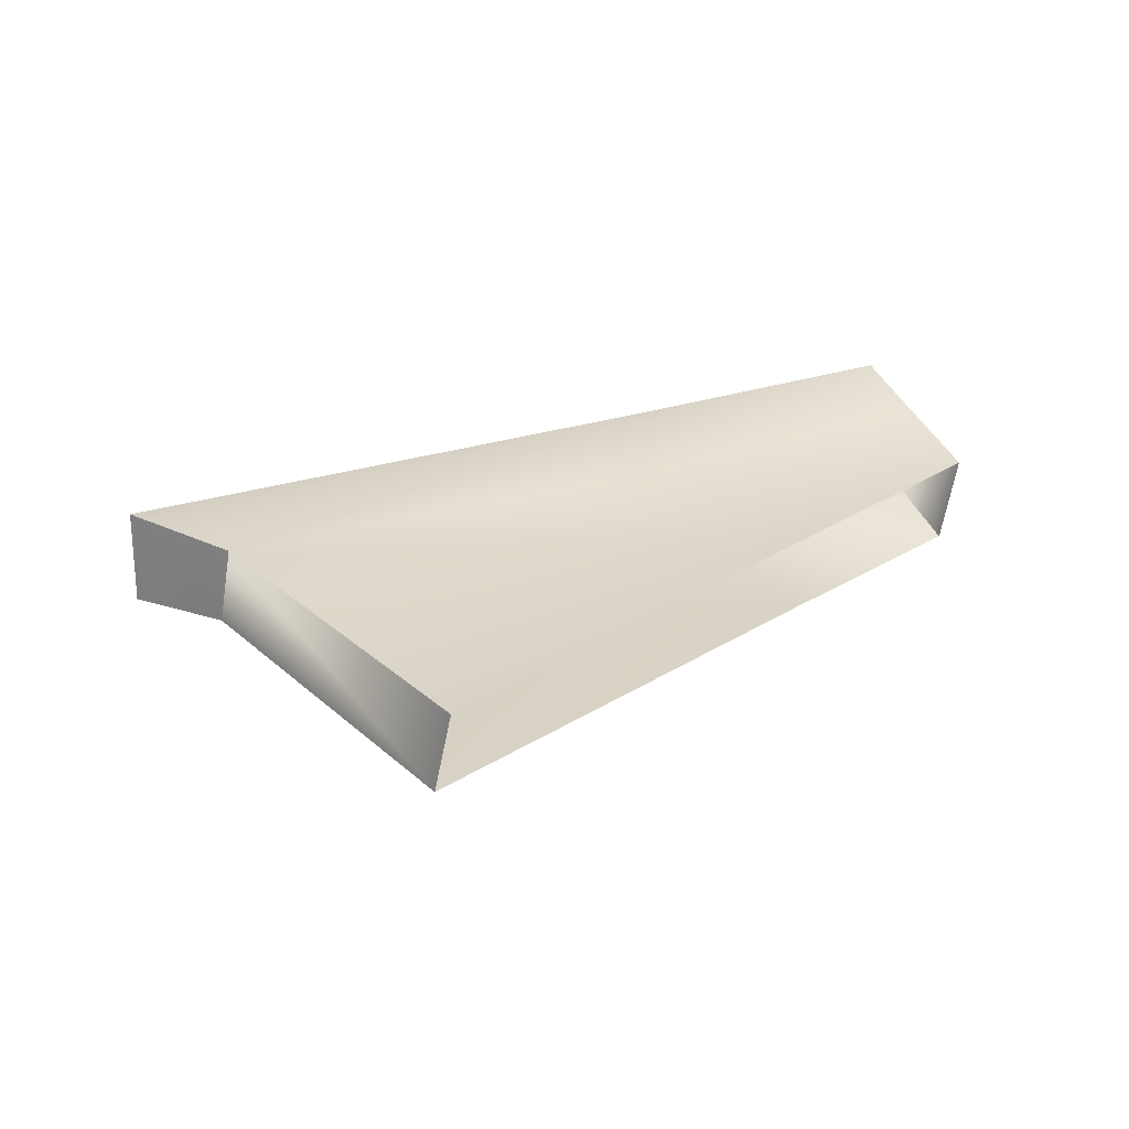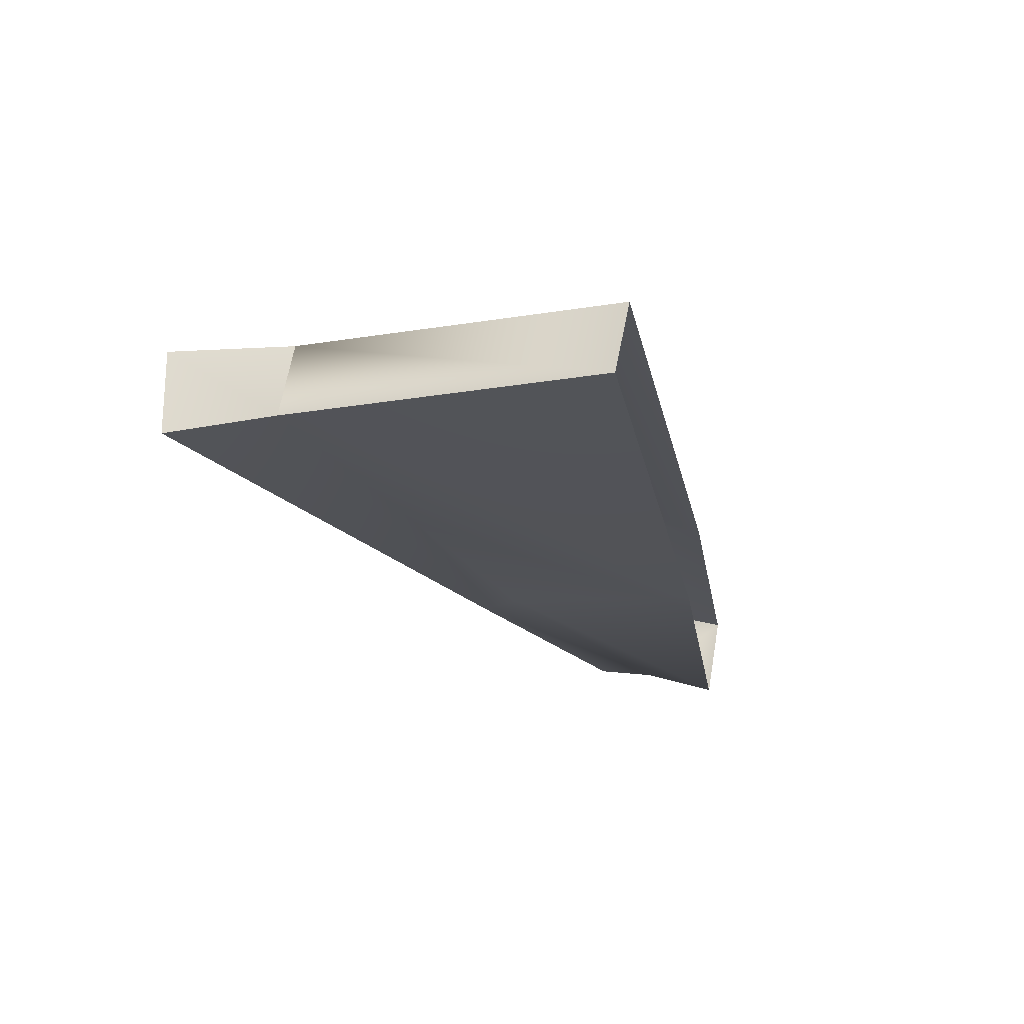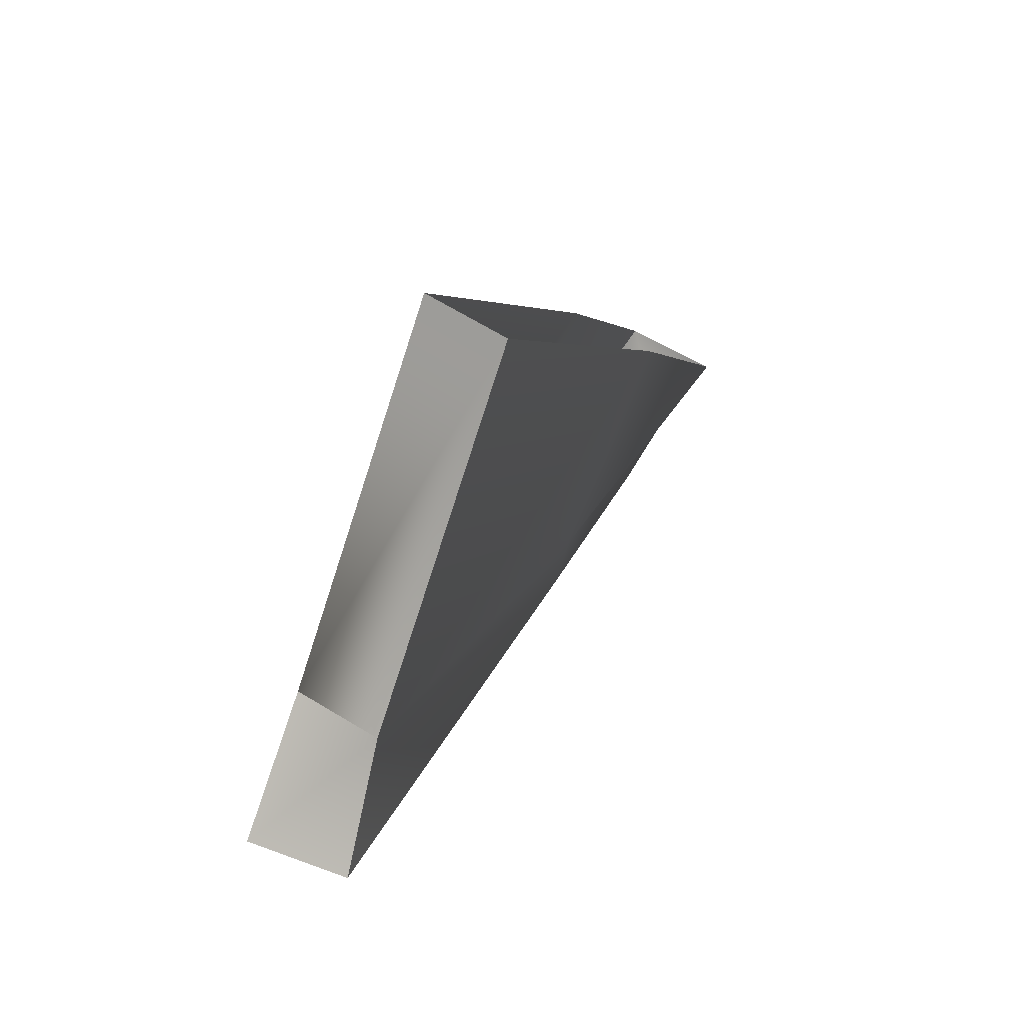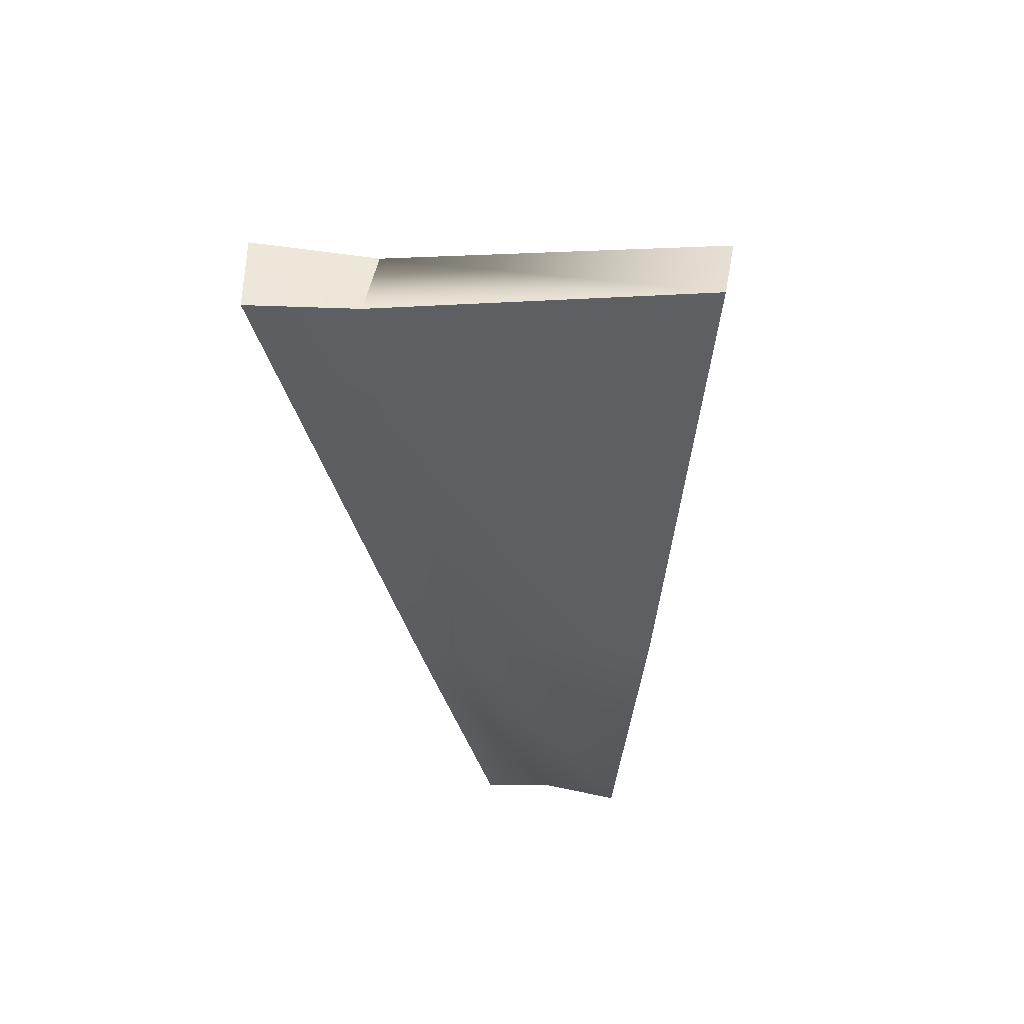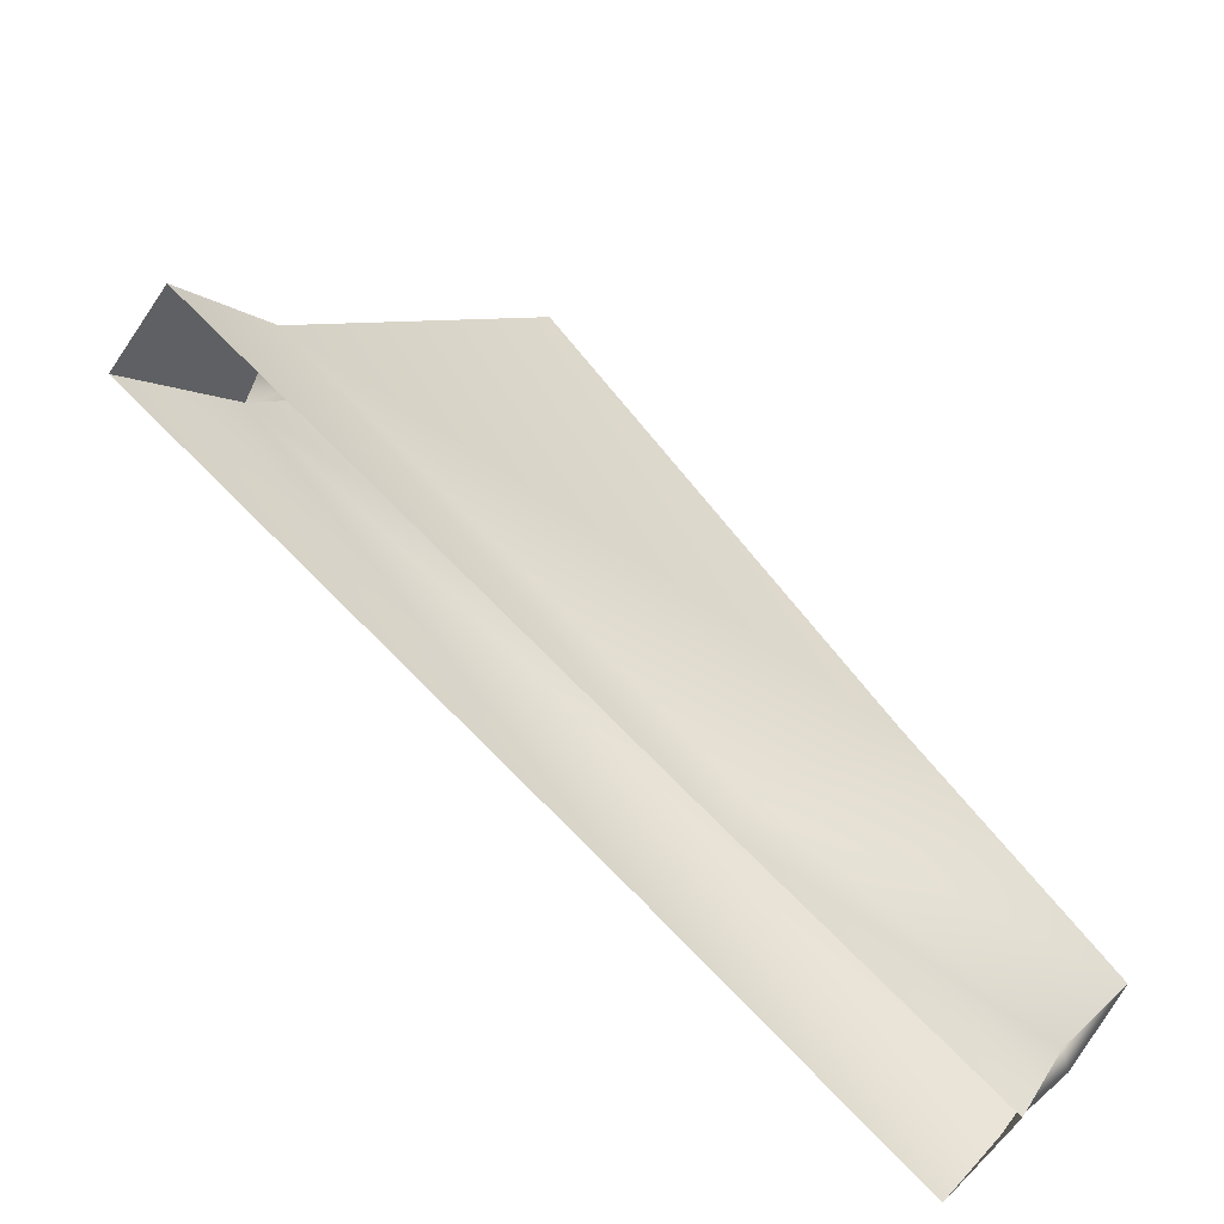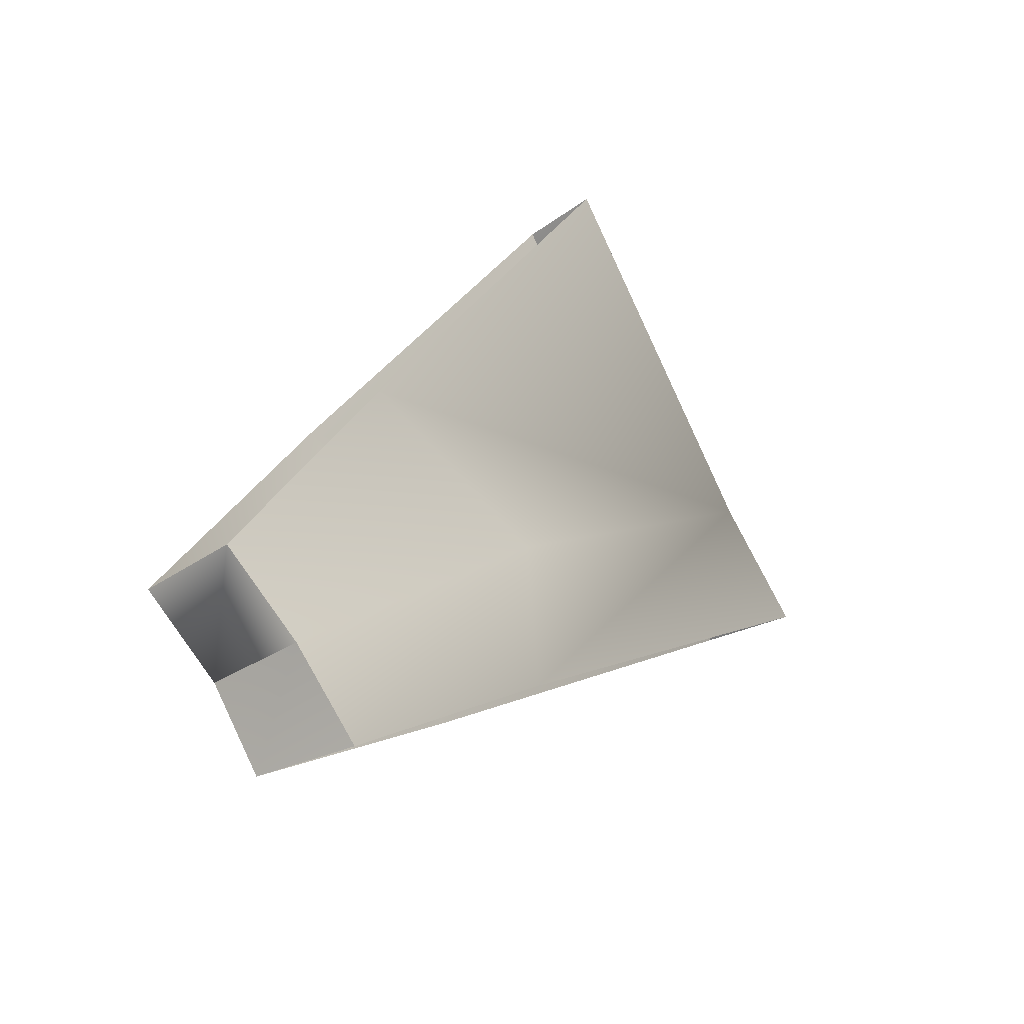
<metadata>
{"format":"obj","ext":"obj","renderer":"f3d","projection":"perspective","resolution":1024,"background":"white","views":[{"elev":24.3,"azim":3.2,"up":"+Y"},{"elev":-22.7,"azim":-25.3,"up":"+Y"},{"elev":58.5,"azim":-68.9,"up":"+Z"},{"elev":-40.5,"azim":-41.8,"up":"+Y"},{"elev":-60.9,"azim":-33.9,"up":"+Z"},{"elev":-32.9,"azim":122.8,"up":"+Z"}]}
</metadata>
<code>
g lair21
v -2411 297.8 2539
v -2401 349 2541
v -2560 366 2362
v -2568 314.7 2357
v -2181 338.7 2248
v -2307 358.4 2202
v -2560 366 2362
v -2401 349 2541
v -2081 268.3 2088
v -2192 283.1 2246
v -2285 303.2 2131
v -2112 291.7 2040
v -2568 314.7 2357
v -2560 366 2362
v -2634 368.4 2313
v -2634 307.3 2313
v -2303 368.4 2104
v -2634 368.4 2313
v -2296 307.3 2094
v -2132 307.3 1991
v -2071 328.4 2090
v -2568 314.7 2357
v -2103 350.8 2041
v -2132 368.4 1991
v -2411 297.8 2539
v -2634 307.3 2313
f 3 1 2
f 1 3 4
f 5 7 8
f 7 5 6
f 21 6 5
f 6 21 23
f 23 24 6
f 17 6 24
f 6 17 7
f 18 7 17
f 25 22 10
f 11 10 22
f 10 11 9
f 12 9 11
f 12 11 19
f 22 19 11
f 19 22 26
f 19 20 12
f 15 13 14
f 13 15 16
v -2132 307.3 1991
v -2132 368.4 1991
v -2103 350.8 2041
v -2112 291.7 2040
v -2071 328.4 2090
v -2081 268.3 2088
v -2112 291.7 2040
f 29 27 28
f 27 29 30
f 33 31 32
f 31 33 29

</code>
